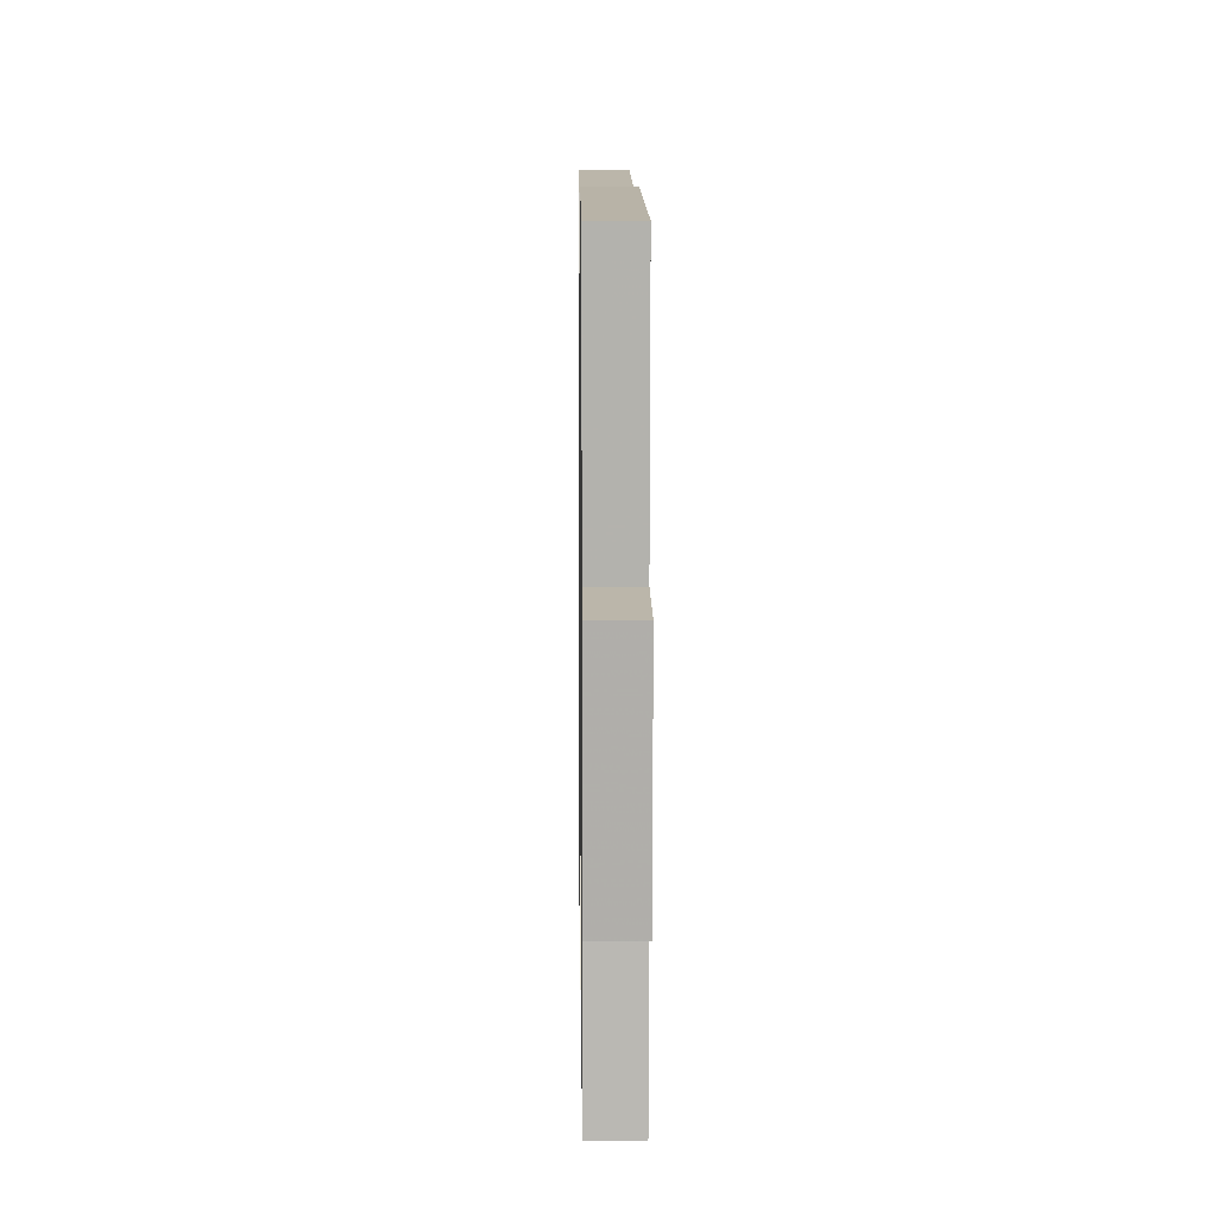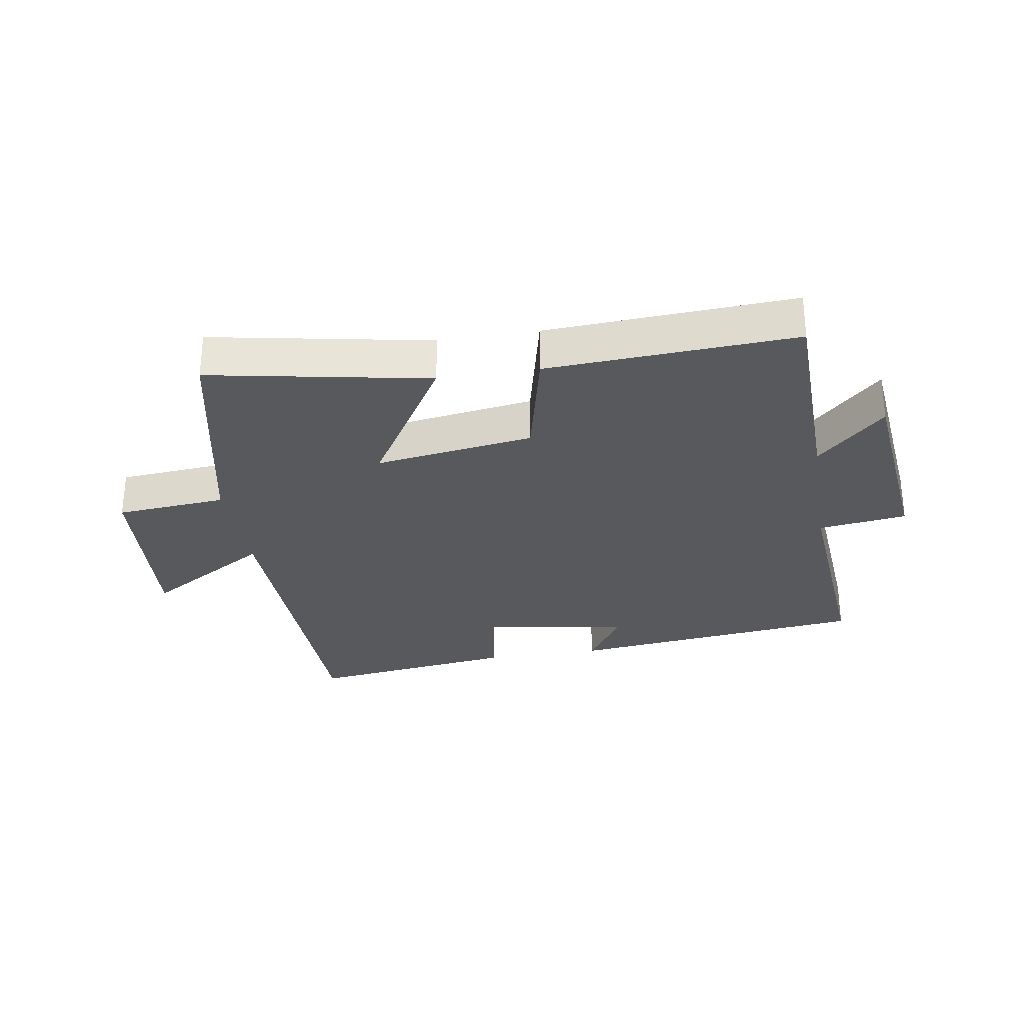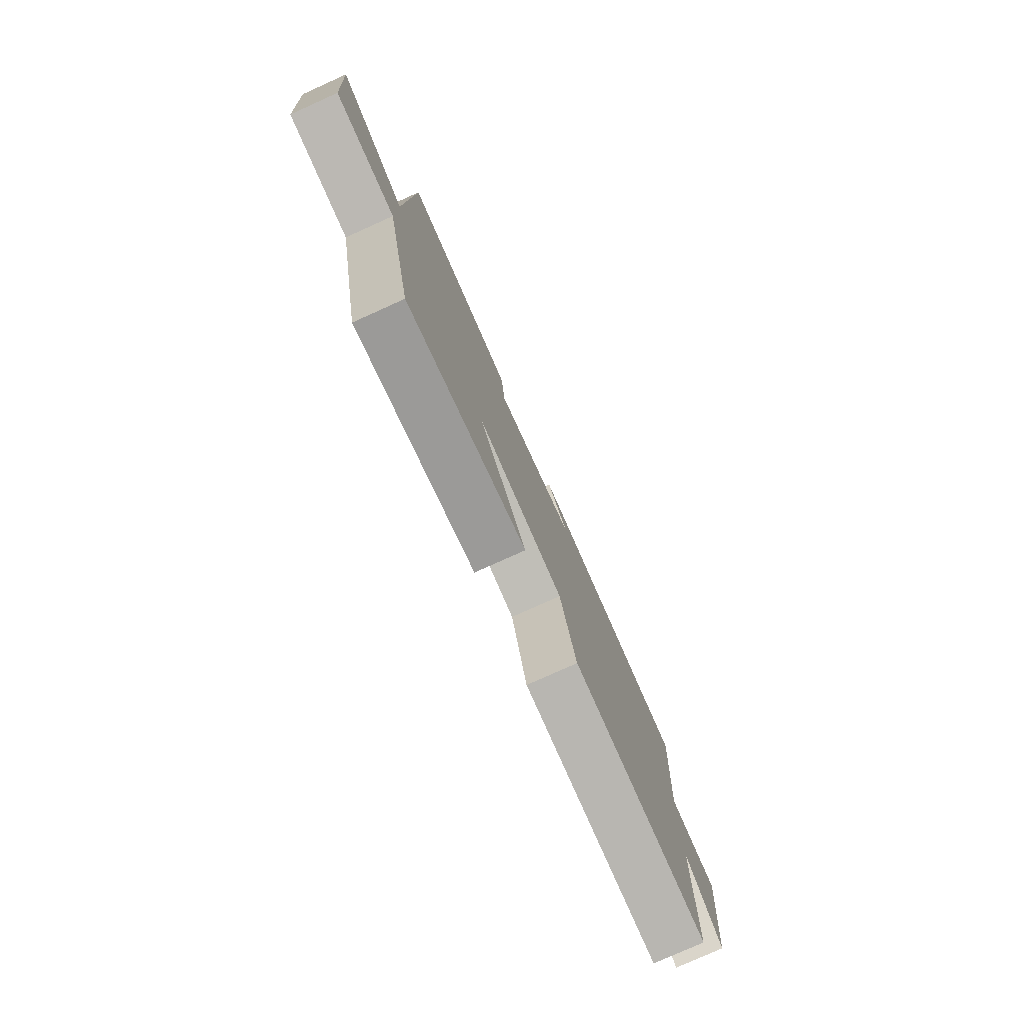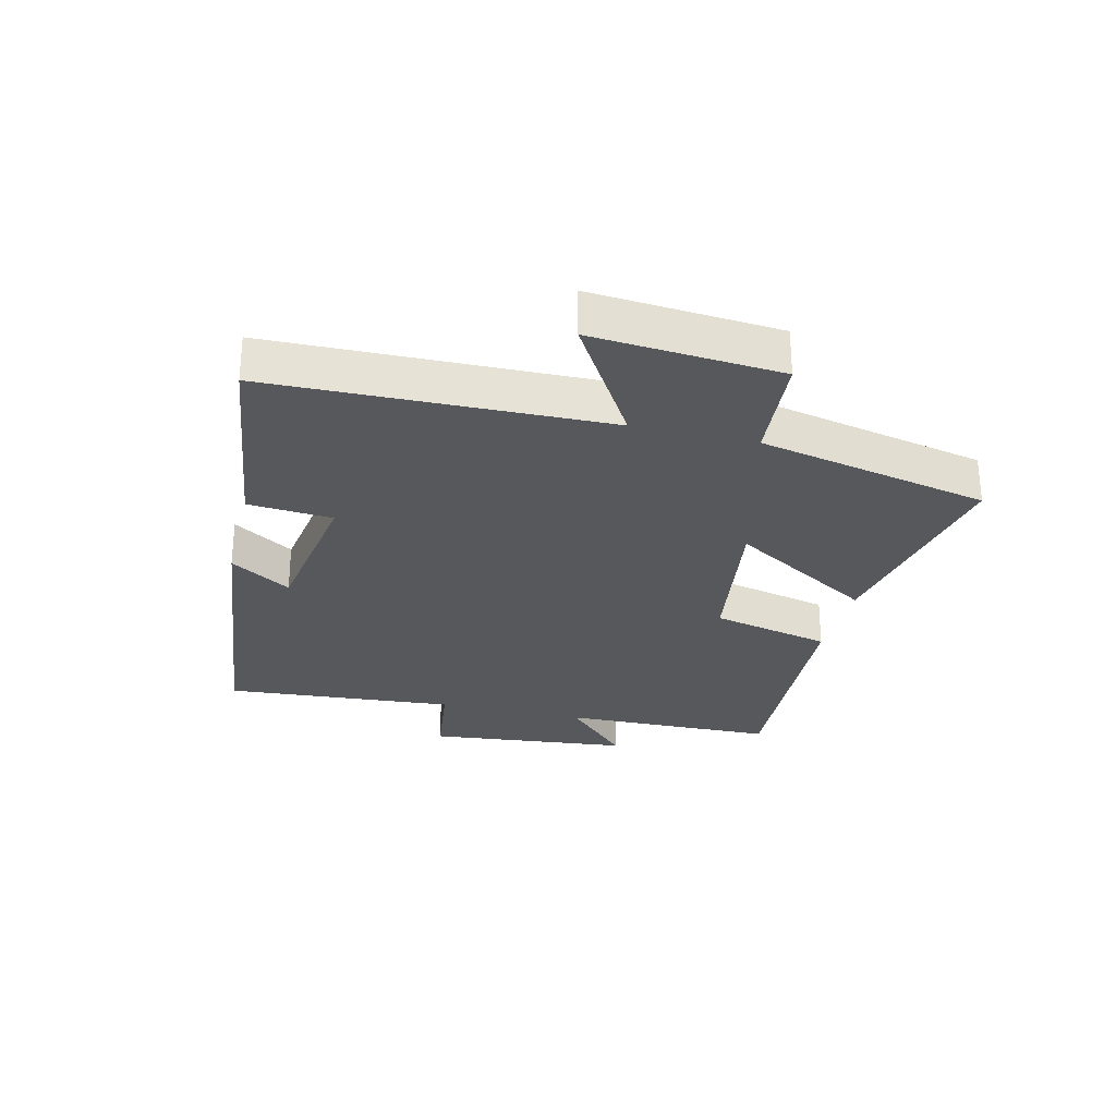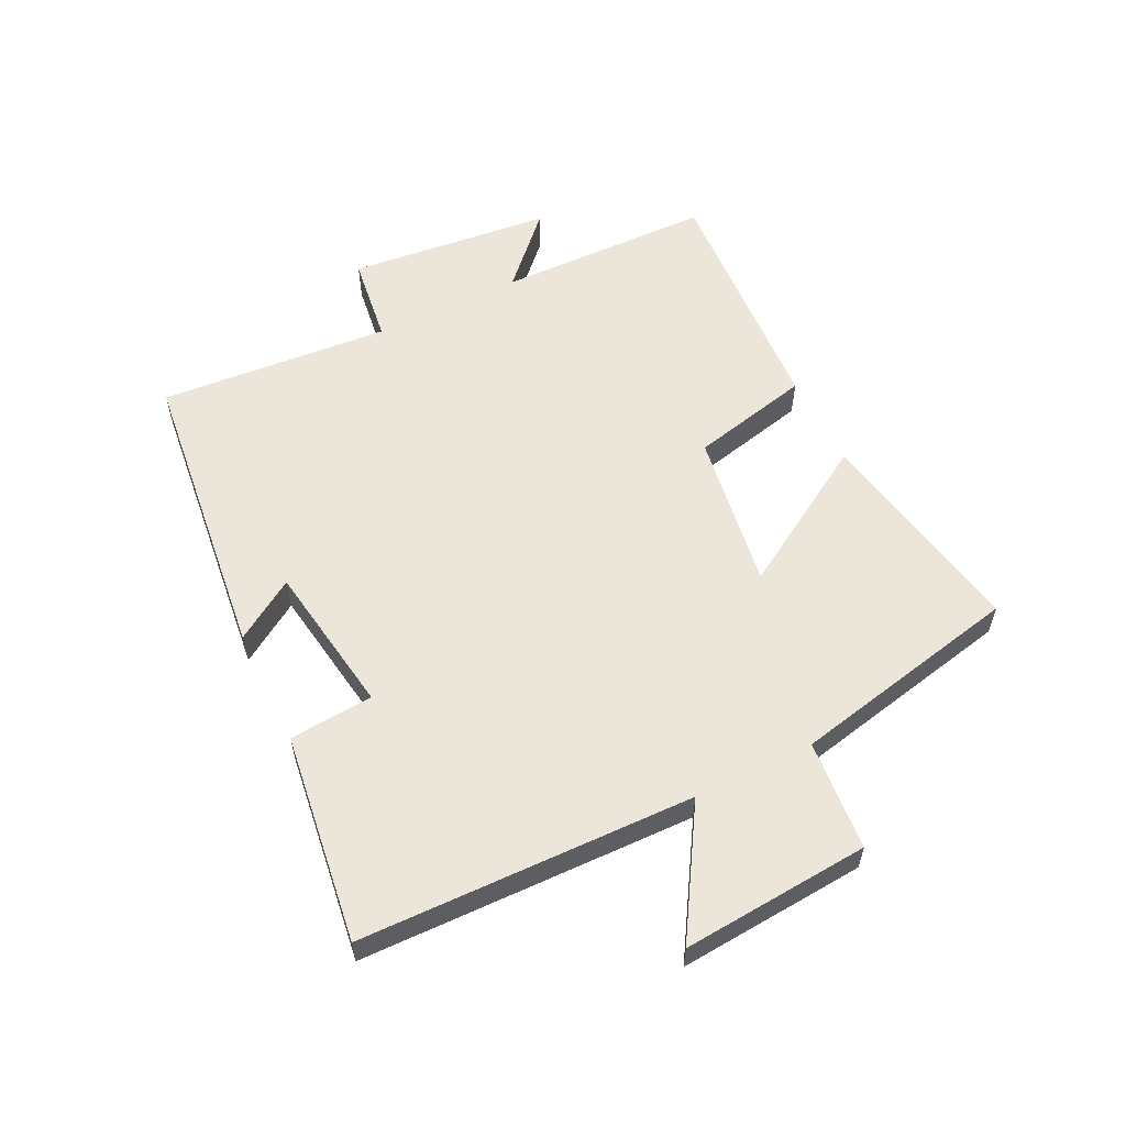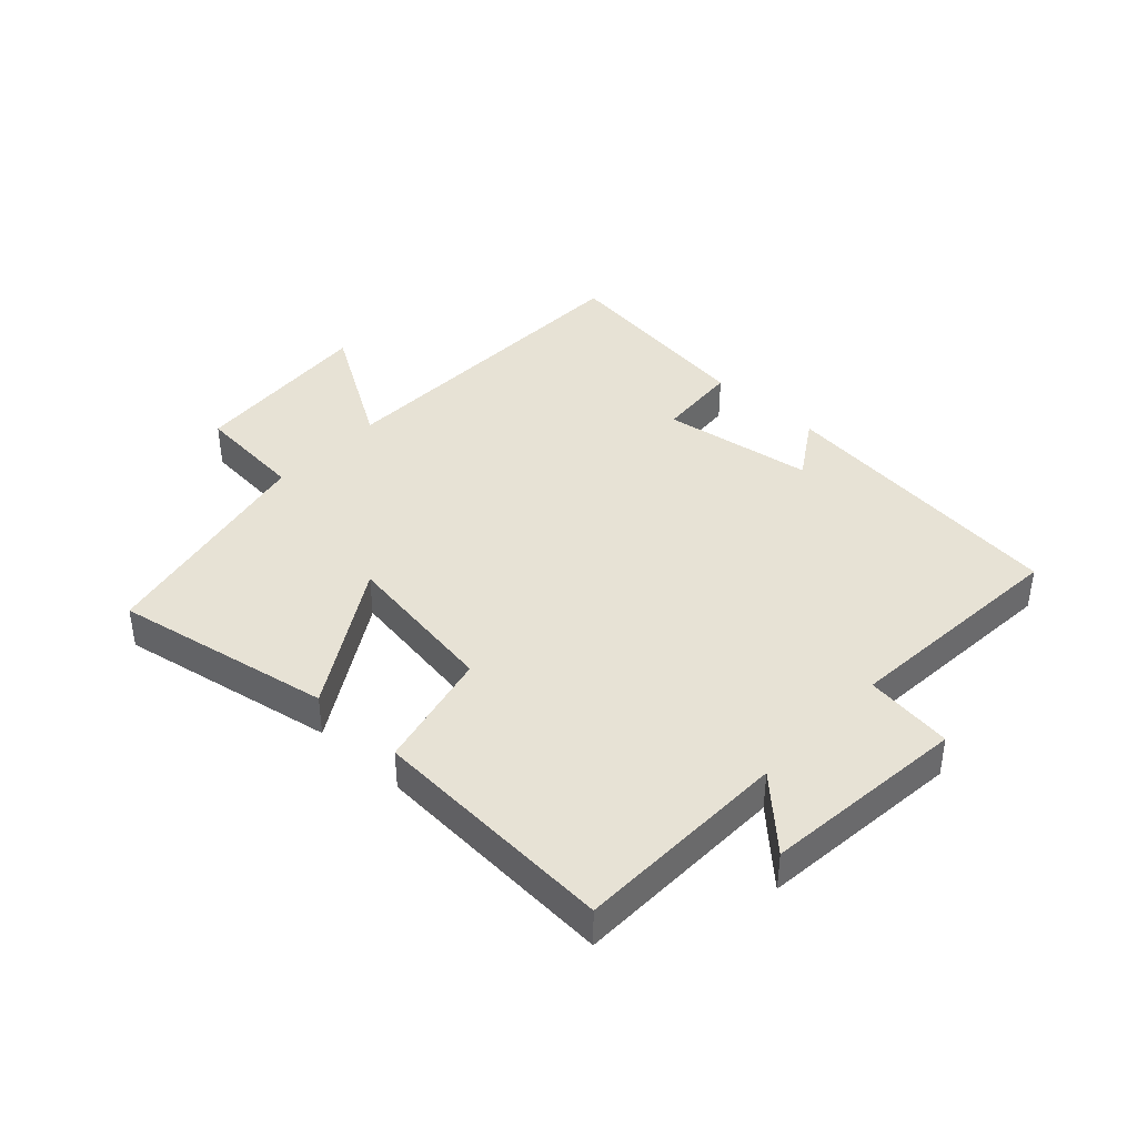
<metadata>
{"format":"obj","ext":"obj","renderer":"f3d","projection":"perspective","resolution":1024,"background":"white","views":[{"elev":6.3,"azim":-90.8,"up":"+Z"},{"elev":-29.4,"azim":-170.7,"up":"+Y"},{"elev":-78.8,"azim":114.2,"up":"+Z"},{"elev":-28.1,"azim":76.3,"up":"+Y"},{"elev":57.6,"azim":63.9,"up":"+Y"},{"elev":40.3,"azim":-136.9,"up":"+Y"}]}
</metadata>
<code>
v -0.529 0.07 0.445
v -0.045 0.07 0.5
v -0.108 0.07 0.402
v 0.138 0.07 0.364
v 0.149 0.07 0.5
v 0.488 0.07 0.545
v 0.5 0.07 0.003
v 0.703 0.07 0.126
v 0.679 0.07 -0.178
v 0.5 0.07 -0.193
v 0.42 0.07 -0.567
v 0.067 0.07 -0.5
v 0.208 0.07 -0.268
v -0.048 0.07 -0.306
v -0.093 0.07 -0.5
v -0.493 0.07 -0.522
v -0.5 0.07 -0.174
v -0.609 0.07 -0.279
v -0.643 0.07 0.051
v -0.5 0.07 0.07
v -0.529 0 0.445
v -0.045 0 0.5
v -0.108 0 0.402
v 0.138 0 0.364
v 0.149 0 0.5
v 0.488 0 0.545
v 0.5 0 0.003
v 0.703 0 0.126
v 0.679 0 -0.178
v 0.5 0 -0.193
v 0.42 0 -0.567
v 0.067 0 -0.5
v 0.208 0 -0.268
v -0.048 0 -0.306
v -0.093 0 -0.5
v -0.493 0 -0.522
v -0.5 0 -0.174
v -0.609 0 -0.279
v -0.643 0 0.051
v -0.5 0 0.07
f 17 18 19 20
f 16 17 20
f 15 16 20
f 14 15 20
f 13 14 20 1
f 10 11 12 13
f 10 13 1
f 7 8 9 10
f 6 7 10
f 5 6 10
f 4 5 10
f 3 4 10 1
f 1 2 3
f 40 39 38 37
f 40 37 36
f 40 36 35
f 40 35 34
f 21 40 34 33
f 33 32 31 30
f 21 33 30
f 30 29 28 27
f 30 27 26
f 30 26 25
f 30 25 24
f 21 30 24 23
f 23 22 21
f 1 21 22 2
f 2 22 23 3
f 3 23 24 4
f 4 24 25 5
f 5 25 26 6
f 6 26 27 7
f 7 27 28 8
f 8 28 29 9
f 9 29 30 10
f 10 30 31 11
f 11 31 32 12
f 12 32 33 13
f 13 33 34 14
f 14 34 35 15
f 15 35 36 16
f 16 36 37 17
f 17 37 38 18
f 18 38 39 19
f 19 39 40 20
f 20 40 21 1

</code>
